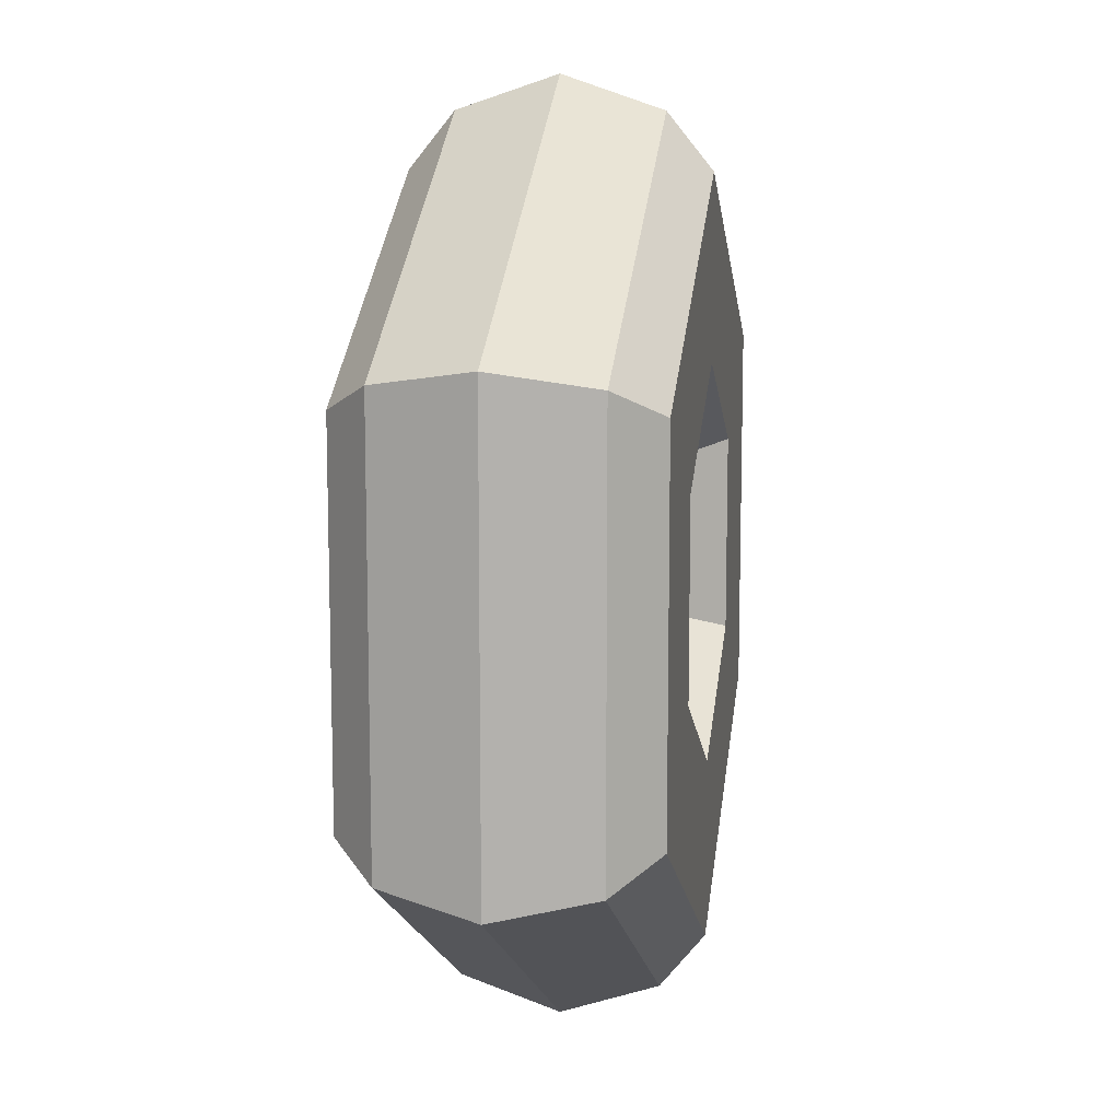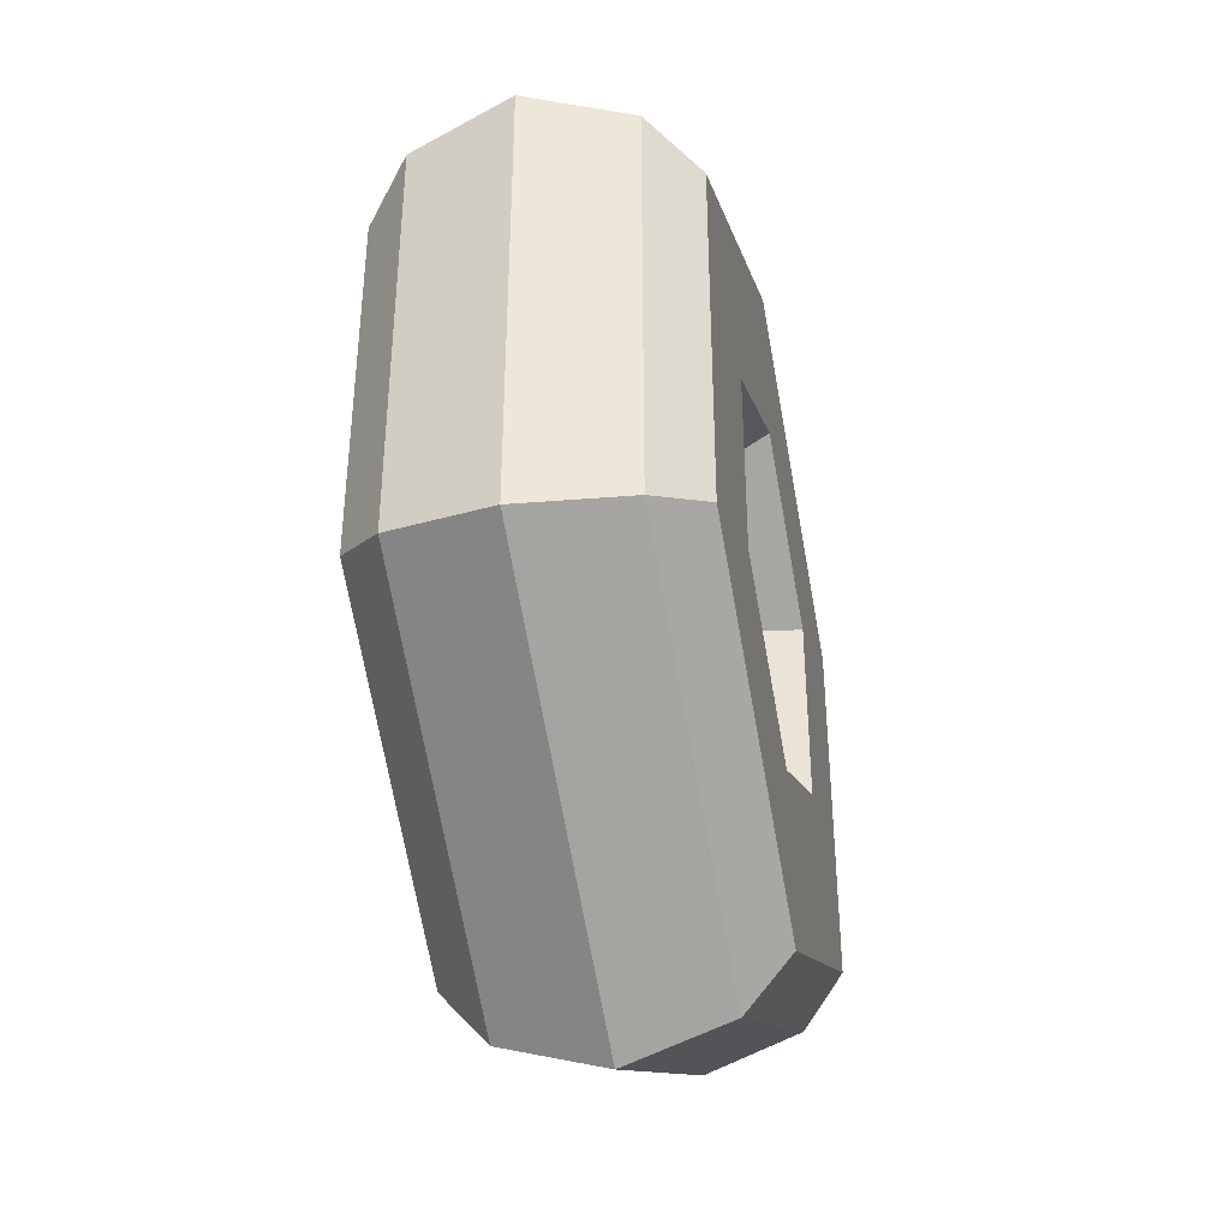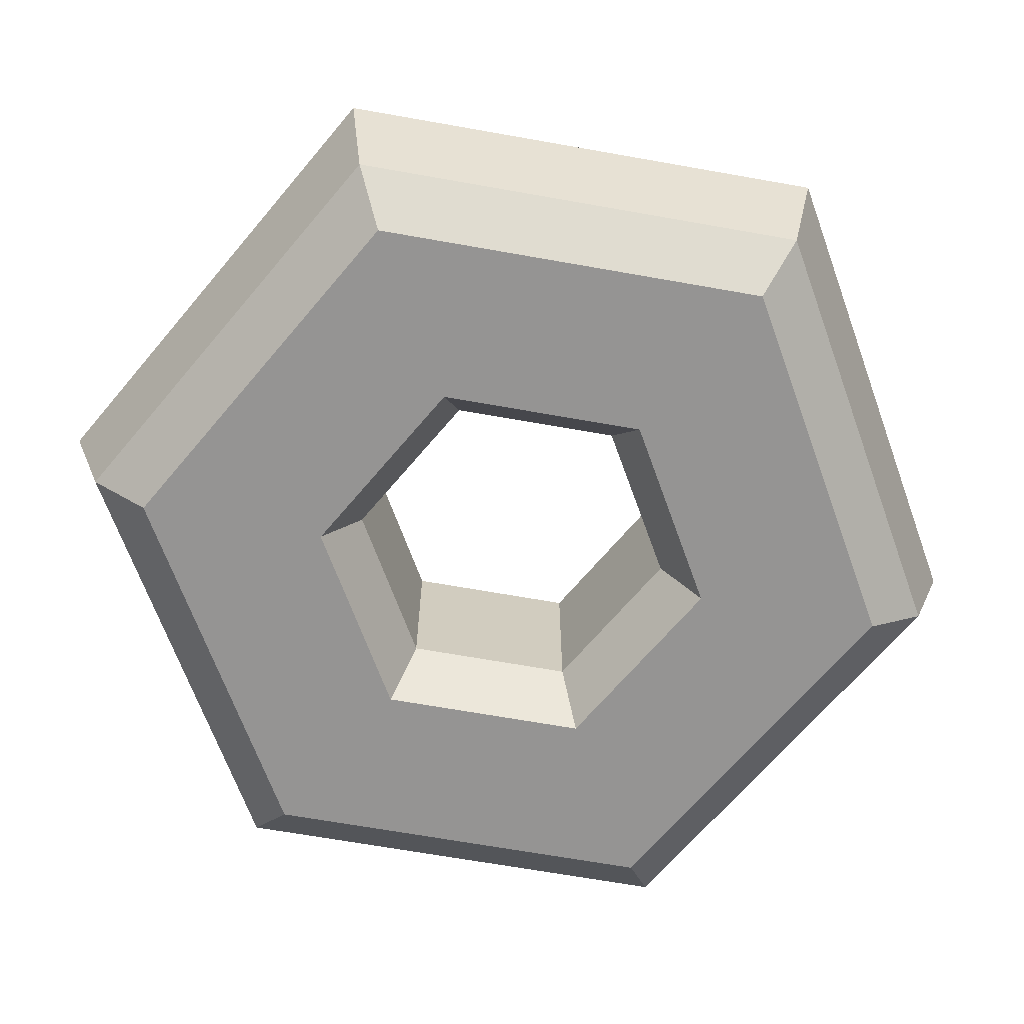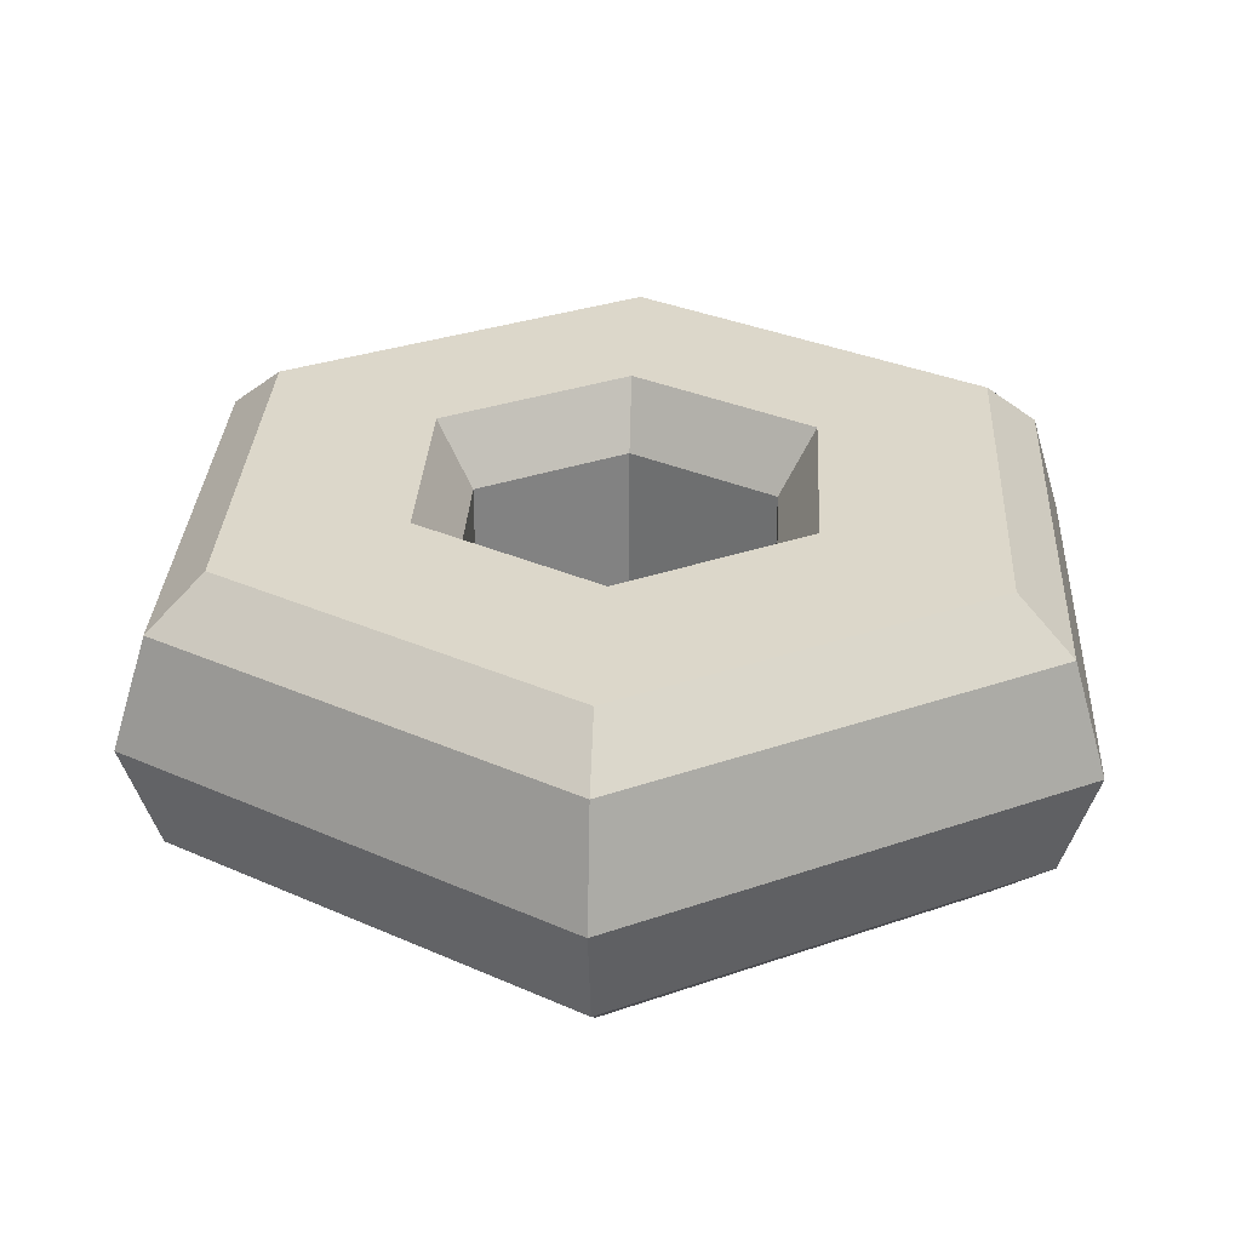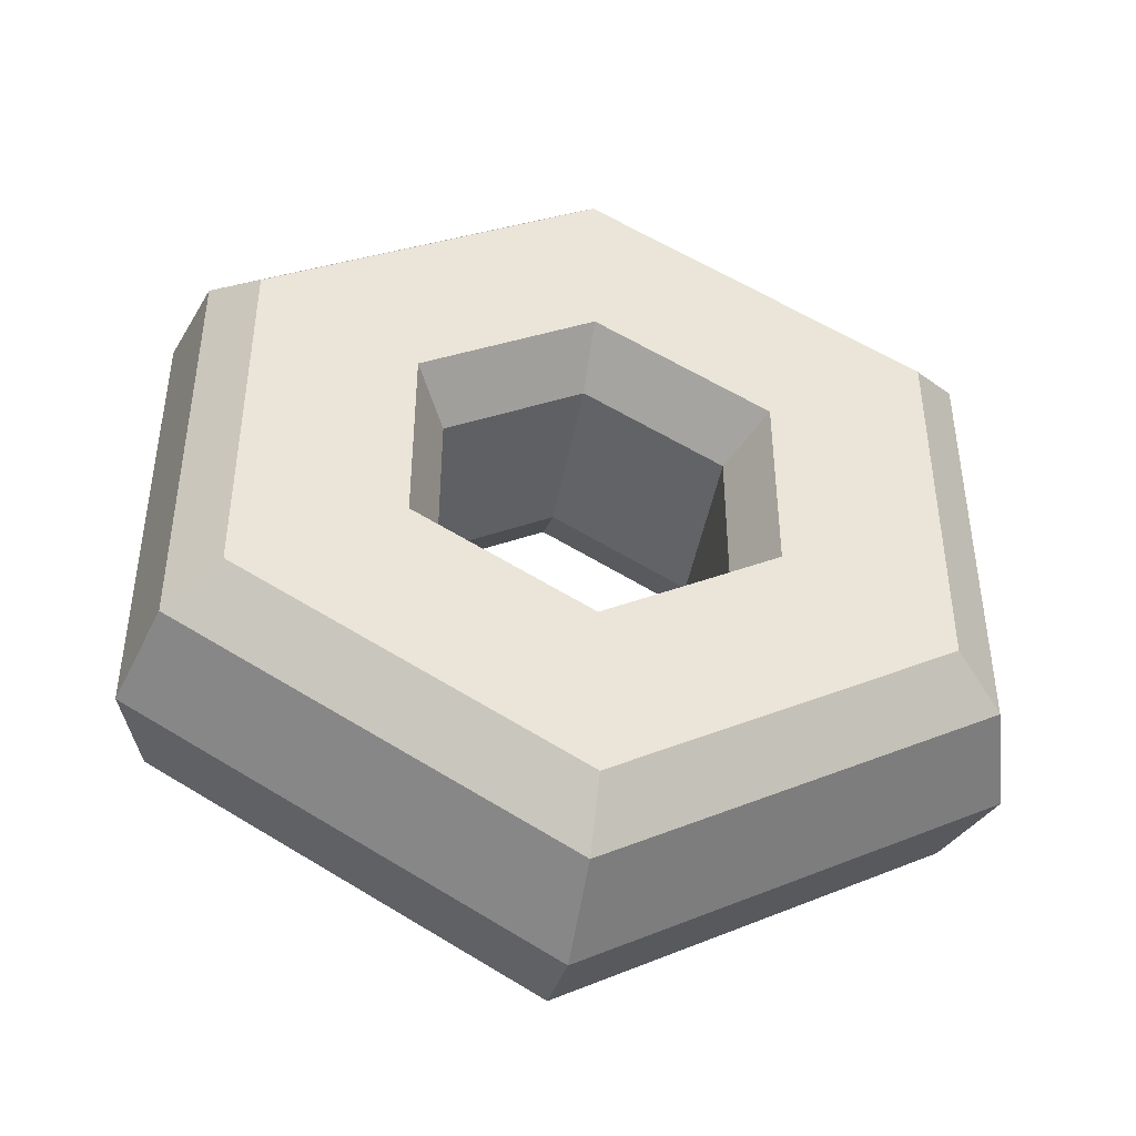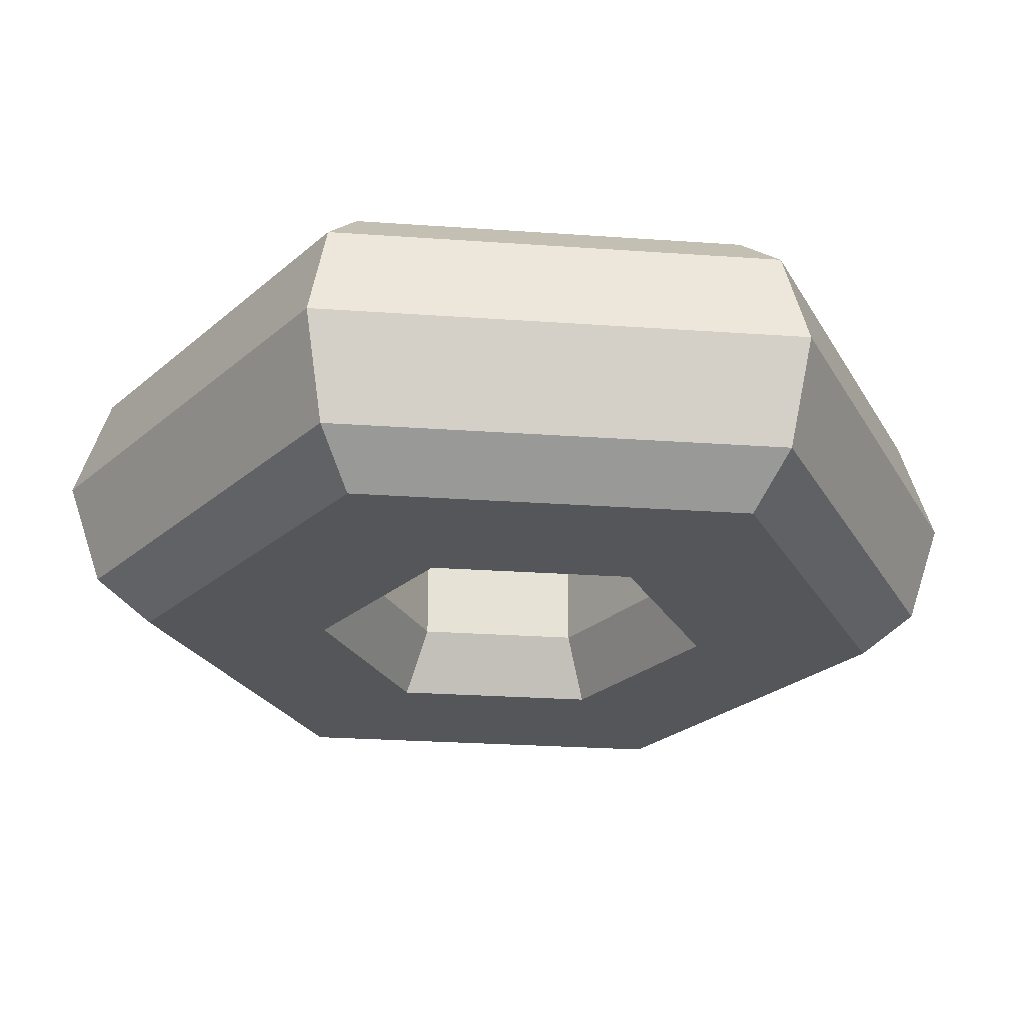
<metadata>
{"format":"obj","ext":"obj","renderer":"f3d","projection":"perspective","resolution":1024,"background":"white","views":[{"elev":11.2,"azim":-80.6,"up":"+Z"},{"elev":-40.6,"azim":-78.1,"up":"+Z"},{"elev":-67.2,"azim":79.9,"up":"+Y"},{"elev":30.4,"azim":123.0,"up":"+Y"},{"elev":-44.7,"azim":-10.3,"up":"+Z"},{"elev":-25.6,"azim":143.5,"up":"+Y"}]}
</metadata>
<code>
o donut
v -0.4125 0.7111 0.2381
v -0 0.5647 0.3828
v -0.3315 0.5647 0.1914
v -0 0.7111 0.4763
v -0.4125 0 -0.2381
v -0.3315 0.1464 0.1914
v -0.4125 -0 0.2381
v -0.3315 0.1464 -0.1914
v 0.3315 0.1464 0.1914
v -0 0.1464 0.3828
v 0.3315 0.5647 0.1914
v -0.9086 0.6008 -0.5246
v -0 0.3556 -1.132
v -0.9802 0.3556 -0.5659
v 0 0.6008 -1.049
v 0.3315 0.5647 -0.1914
v 0.3315 0.1464 -0.1914
v -0 0 -0.4763
v 0.4125 0 -0.2381
v -0 0.1464 -0.3828
v 0 0.6008 1.049
v -0.9802 0.3556 0.5659
v -0 0.3556 1.132
v -0.9086 0.6008 0.5246
v 0.4125 -0 0.2381
v -0 -0 0.4763
v -0.4125 0.7111 -0.2381
v -0.3315 0.5647 -0.1914
v -0 0.5647 -0.3828
v -0.7905 0 -0.4564
v -0.7905 -0 0.4564
v -0 0 -0.9128
v 0.7905 0 -0.4564
v -0 -0 0.9128
v 0.7905 -0 0.4564
v 0.7905 0.7111 0.4564
v -0 0.7111 0.9128
v 0.9086 0.6008 0.5246
v 0.4125 0.7111 -0.2381
v -0 0.7111 -0.4763
v -0.7905 0.7111 0.4564
v -0.7905 0.7111 -0.4564
v 0.4125 0.7111 0.2381
v -0 0.7111 -0.9128
v 0.7905 0.7111 -0.4564
v 0.9802 0.3556 -0.5659
v 0.9802 0.3556 0.5659
v 0.9086 0.6008 -0.5246
v 0 0.1103 1.049
v 0.9086 0.1103 0.5246
v 0.9086 0.1103 -0.5246
v 0 0.1103 -1.049
v -0.9086 0.1103 -0.5246
v -0.9086 0.1103 0.5246
f 1 2 3
f 2 1 4
f 5 6 7
f 6 5 8
f 2 9 10
f 9 2 11
f 12 13 14
f 13 12 15
f 16 9 11
f 9 16 17
f 17 18 19
f 18 17 20
f 21 22 23
f 22 21 24
f 10 25 26
f 25 10 9
f 3 27 1
f 27 3 28
f 29 8 20
f 8 29 28
f 3 10 6
f 10 3 2
f 30 5 31
f 5 30 32
f 5 32 18
f 18 32 33
f 18 33 19
f 19 33 25
f 7 31 5
f 31 7 34
f 34 7 26
f 34 26 35
f 35 26 25
f 35 25 33
f 21 36 37
f 36 21 38
f 39 29 16
f 29 39 40
f 40 28 29
f 28 40 27
f 41 1 42
f 1 41 37
f 1 37 4
f 4 37 36
f 4 36 43
f 43 36 39
f 27 42 1
f 42 27 44
f 44 27 40
f 44 40 39
f 44 39 45
f 45 39 36
f 39 11 43
f 11 39 16
f 46 38 47
f 38 46 48
f 6 26 7
f 26 6 10
f 9 19 25
f 19 9 17
f 16 20 17
f 20 16 29
f 8 3 6
f 3 8 28
f 4 11 2
f 11 4 43
f 20 5 18
f 5 20 8
f 24 14 22
f 14 24 12
f 38 23 47
f 23 38 21
f 35 49 34
f 49 35 50
f 51 35 33
f 35 51 50
f 21 41 24
f 41 21 37
f 50 46 47
f 46 50 51
f 52 30 53
f 30 52 32
f 15 46 13
f 46 15 48
f 38 45 36
f 45 38 48
f 47 49 50
f 49 47 23
f 23 54 49
f 54 23 22
f 13 51 52
f 51 13 46
f 45 15 44
f 15 45 48
f 52 33 32
f 33 52 51
f 41 12 24
f 12 41 42
f 42 15 12
f 15 42 44
f 14 52 53
f 52 14 13
f 30 54 53
f 54 30 31
f 14 54 22
f 54 14 53
f 31 49 54
f 49 31 34

</code>
